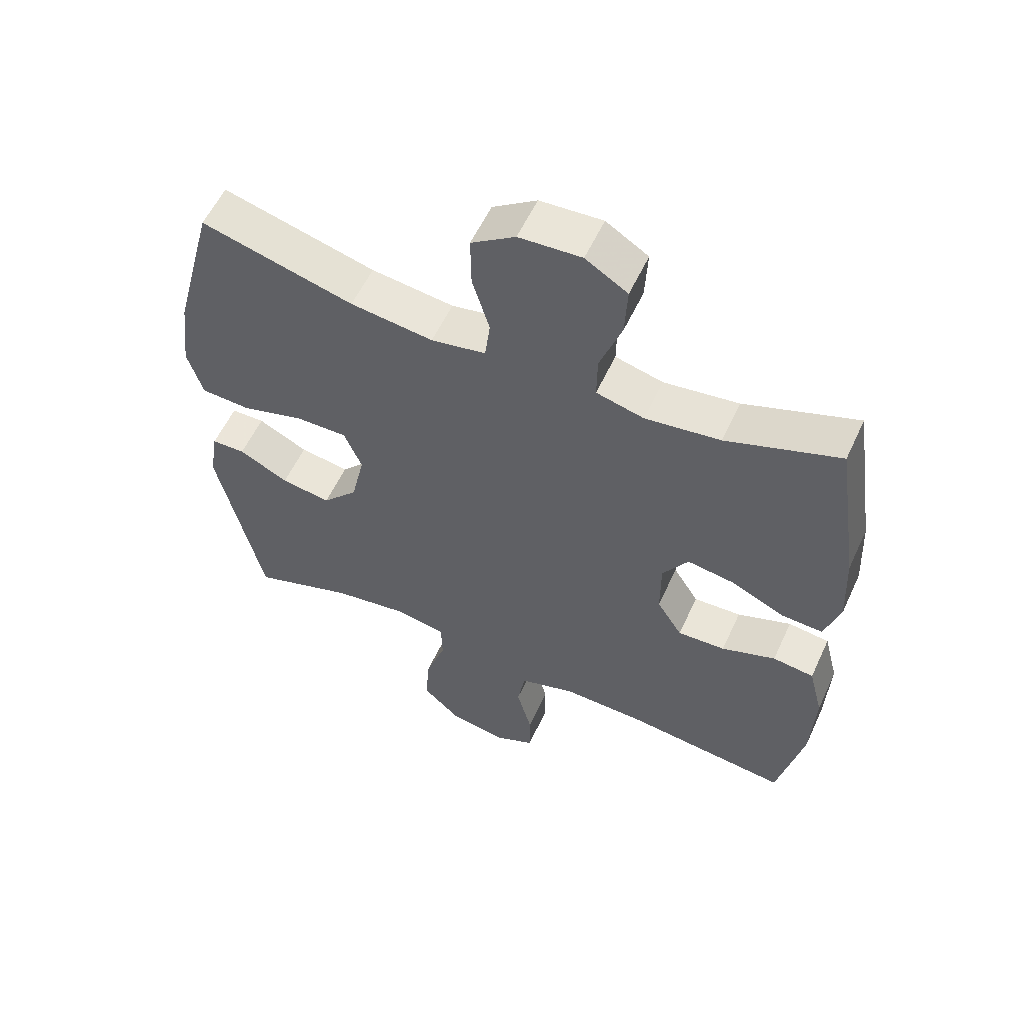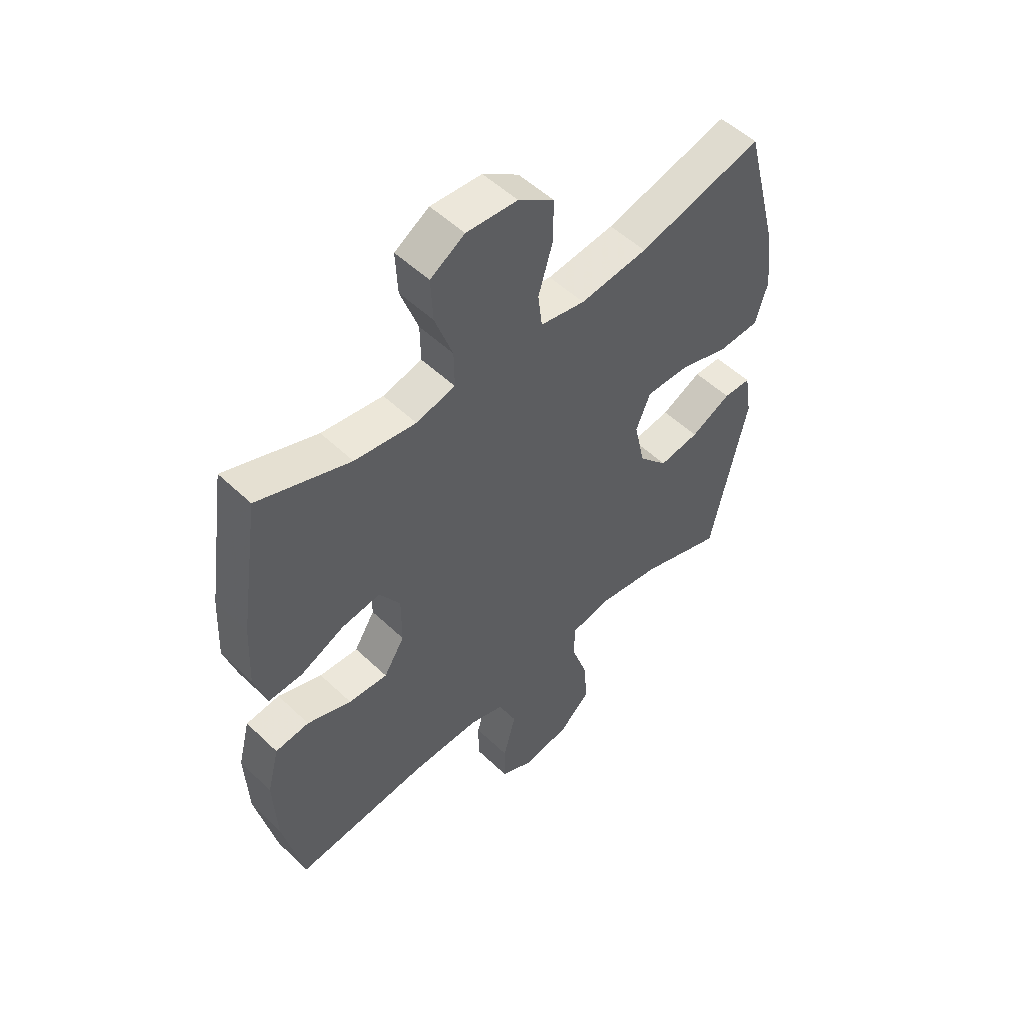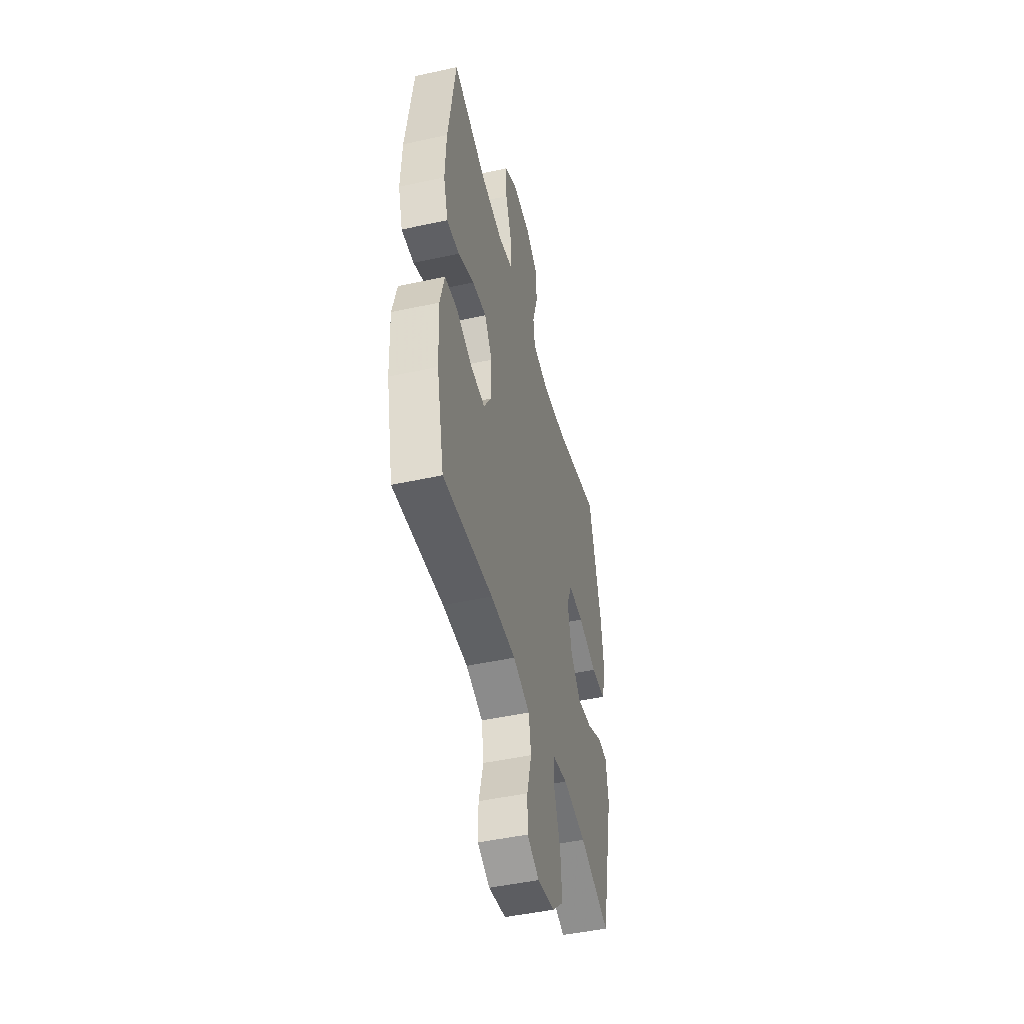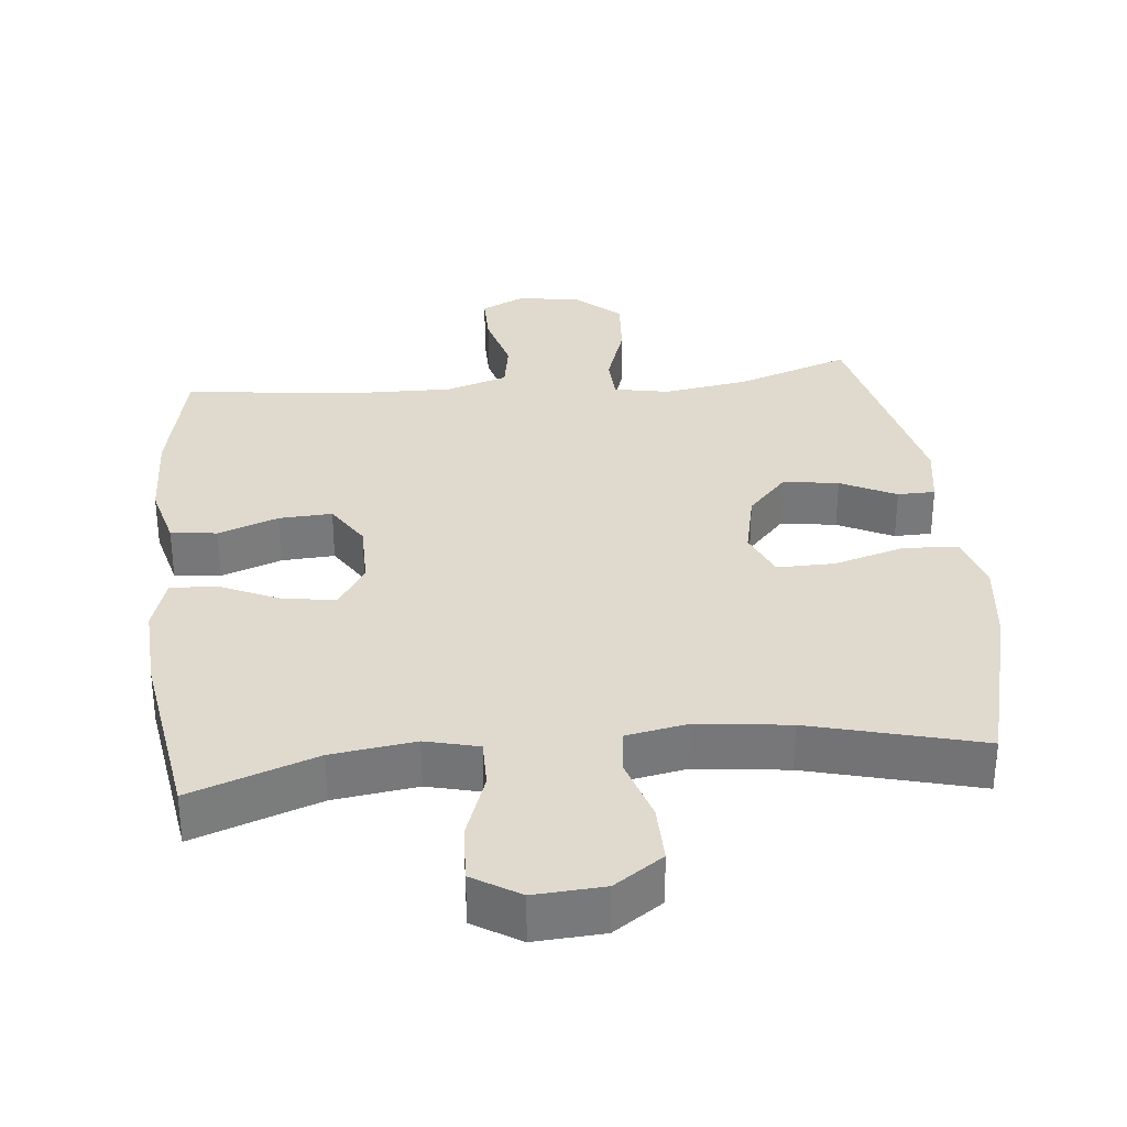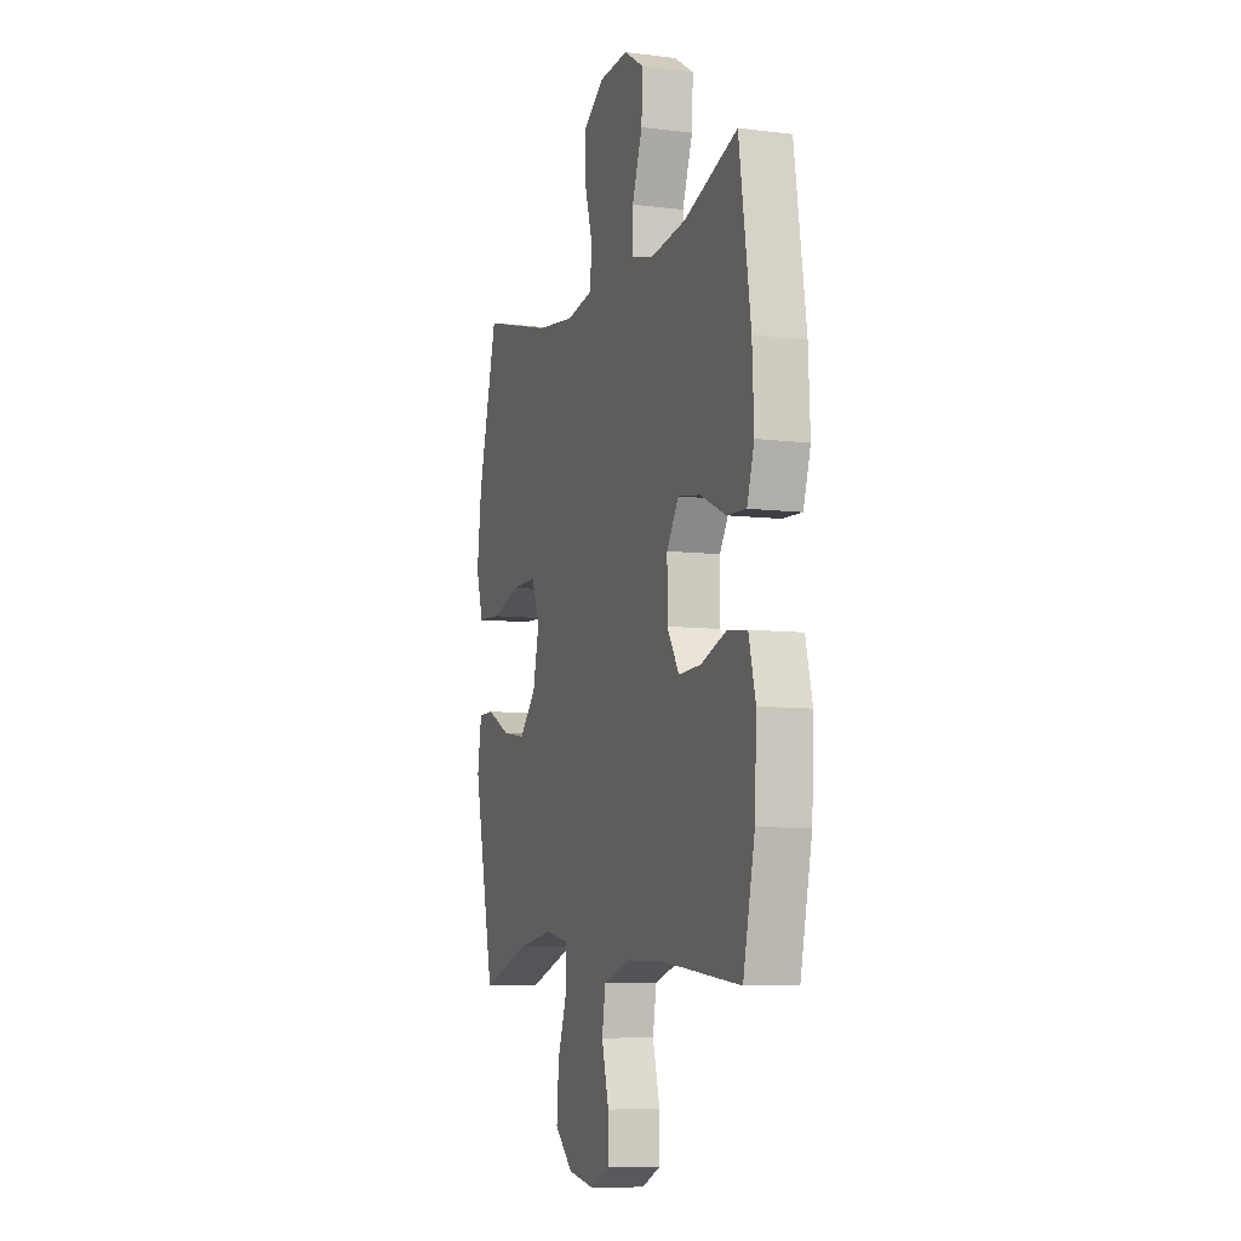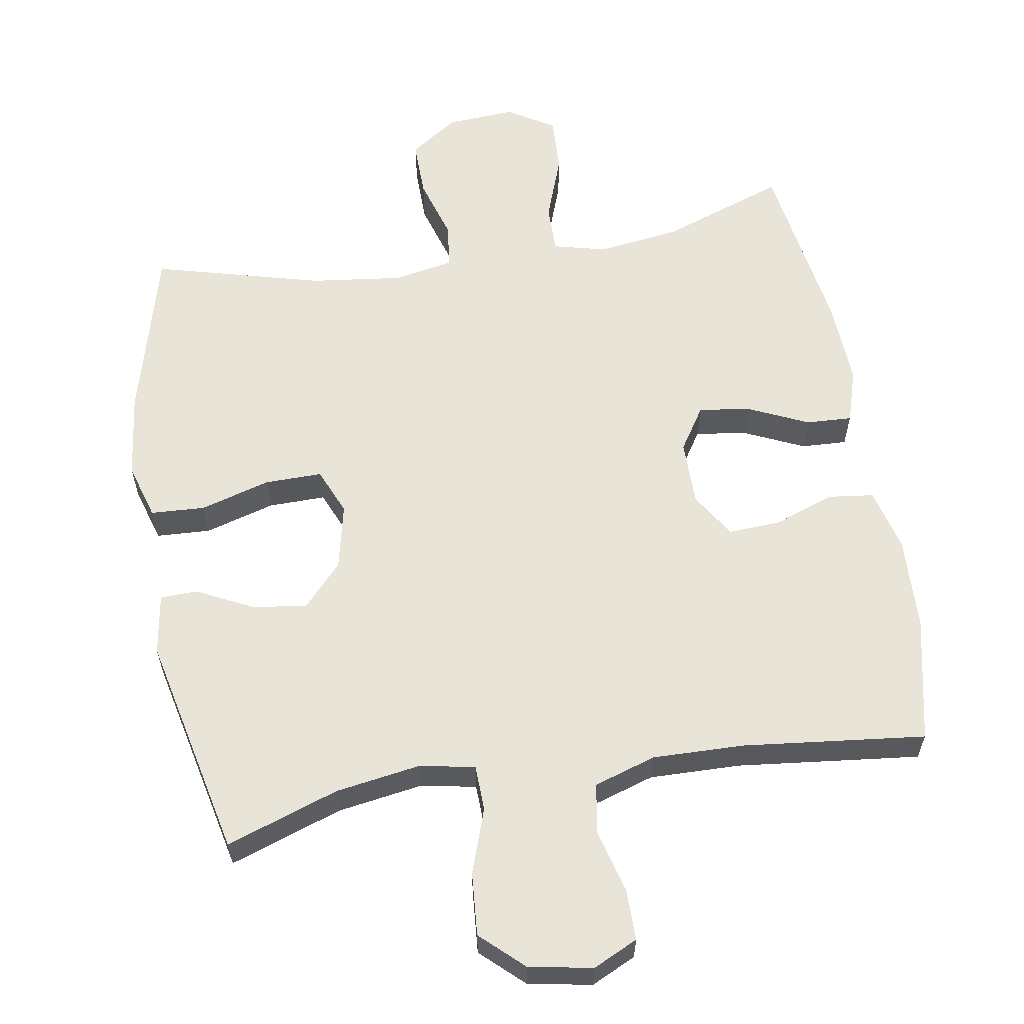
<metadata>
{"format":"obj","ext":"obj","renderer":"f3d","projection":"perspective","resolution":1024,"background":"white","views":[{"elev":57.1,"azim":-155.3,"up":"+Z"},{"elev":52.2,"azim":-44.3,"up":"+Z"},{"elev":-47.3,"azim":-76.1,"up":"+Z"},{"elev":32.7,"azim":-6.0,"up":"+Y"},{"elev":-7.7,"azim":-109.3,"up":"+Z"},{"elev":59.9,"azim":170.5,"up":"+Y"}]}
</metadata>
<code>
v 0.5 0.07 -0.5
v 0.34 0.07 -0.445
v 0.219 0.07 -0.426
v 0.141 0.07 -0.441
v 0.139 0.07 -0.506
v 0.171 0.07 -0.599
v 0.178 0.07 -0.688
v 0.118 0.07 -0.744
v 0.028 0.07 -0.76
v -0.035 0.07 -0.73
v -0.035 0.07 -0.657
v -0.011 0.07 -0.567
v -0.023 0.07 -0.496
v -0.111 0.07 -0.468
v -0.241 0.07 -0.471
v -0.5 0.07 -0.5
v -0.539 0.07 -0.323
v -0.545 0.07 -0.188
v -0.522 0.07 -0.098
v -0.457 0.07 -0.09
v -0.372 0.07 -0.121
v -0.297 0.07 -0.125
v -0.257 0.07 -0.061
v -0.257 0.07 0.033
v -0.297 0.07 0.095
v -0.371 0.07 0.084
v -0.456 0.07 0.045
v -0.521 0.07 0.042
v -0.545 0.07 0.119
v -0.539 0.07 0.242
v -0.5 0.07 0.5
v -0.323 0.07 0.437
v -0.205 0.07 0.421
v -0.13 0.07 0.44
v -0.131 0.07 0.51
v -0.165 0.07 0.604
v -0.169 0.07 0.685
v -0.103 0.07 0.726
v -0.005 0.07 0.72
v 0.064 0.07 0.673
v 0.063 0.07 0.591
v 0.036 0.07 0.501
v 0.044 0.07 0.436
v 0.13 0.07 0.42
v 0.26 0.07 0.436
v 0.5 0.07 0.5
v 0.565 0.07 0.253
v 0.58 0.07 0.131
v 0.556 0.07 0.051
v 0.479 0.07 0.047
v 0.379 0.07 0.076
v 0.298 0.07 0.077
v 0.27 0.07 0.01
v 0.291 0.07 -0.084
v 0.347 0.07 -0.145
v 0.425 0.07 -0.133
v 0.503 0.07 -0.094
v 0.556 0.07 -0.095
v 0.57 0.07 -0.182
v 0.5 0 -0.5
v 0.34 0 -0.445
v 0.219 0 -0.426
v 0.141 0 -0.441
v 0.139 0 -0.506
v 0.171 0 -0.599
v 0.178 0 -0.688
v 0.118 0 -0.744
v 0.028 0 -0.76
v -0.035 0 -0.73
v -0.035 0 -0.657
v -0.011 0 -0.567
v -0.023 0 -0.496
v -0.111 0 -0.468
v -0.241 0 -0.471
v -0.5 0 -0.5
v -0.539 0 -0.323
v -0.545 0 -0.188
v -0.522 0 -0.098
v -0.457 0 -0.09
v -0.372 0 -0.121
v -0.297 0 -0.125
v -0.257 0 -0.061
v -0.257 0 0.033
v -0.297 0 0.095
v -0.371 0 0.084
v -0.456 0 0.045
v -0.521 0 0.042
v -0.545 0 0.119
v -0.539 0 0.242
v -0.5 0 0.5
v -0.323 0 0.437
v -0.205 0 0.421
v -0.13 0 0.44
v -0.131 0 0.51
v -0.165 0 0.604
v -0.169 0 0.685
v -0.103 0 0.726
v -0.005 0 0.72
v 0.064 0 0.673
v 0.063 0 0.591
v 0.036 0 0.501
v 0.044 0 0.436
v 0.13 0 0.42
v 0.26 0 0.436
v 0.5 0 0.5
v 0.565 0 0.253
v 0.58 0 0.131
v 0.556 0 0.051
v 0.479 0 0.047
v 0.379 0 0.076
v 0.298 0 0.077
v 0.27 0 0.01
v 0.291 0 -0.084
v 0.347 0 -0.145
v 0.425 0 -0.133
v 0.503 0 -0.094
v 0.556 0 -0.095
v 0.57 0 -0.182
f 59 1 2
f 58 59 2
f 57 58 2
f 56 57 2
f 55 56 2 3
f 54 55 3 4
f 53 54 4
f 49 50 51
f 48 49 51
f 47 48 51
f 46 47 51
f 45 46 51
f 44 45 51 52
f 43 44 52 53
f 40 41 42
f 39 40 42
f 38 39 42
f 37 38 42
f 36 37 42
f 35 36 42
f 34 35 42 43
f 43 53 4
f 34 43 4
f 33 34 4
f 30 31 32
f 29 30 32
f 28 29 32
f 27 28 32
f 26 27 32
f 25 26 32 33
f 19 20 21
f 18 19 21
f 17 18 21
f 16 17 21
f 15 16 21
f 14 15 21 22
f 13 14 22 23
f 10 11 12
f 9 10 12
f 8 9 12
f 7 8 12
f 6 7 12
f 5 6 12
f 5 12 13
f 33 4 5
f 25 33 5
f 24 25 5
f 5 13 23 24
f 61 60 118
f 61 118 117
f 61 117 116
f 61 116 115
f 62 61 115 114
f 63 62 114 113
f 63 113 112
f 110 109 108
f 110 108 107
f 110 107 106
f 110 106 105
f 110 105 104
f 111 110 104 103
f 112 111 103 102
f 101 100 99
f 101 99 98
f 101 98 97
f 101 97 96
f 101 96 95
f 101 95 94
f 102 101 94 93
f 63 112 102
f 63 102 93
f 63 93 92
f 91 90 89
f 91 89 88
f 91 88 87
f 91 87 86
f 91 86 85
f 92 91 85 84
f 80 79 78
f 80 78 77
f 80 77 76
f 80 76 75
f 80 75 74
f 81 80 74 73
f 82 81 73 72
f 71 70 69
f 71 69 68
f 71 68 67
f 71 67 66
f 71 66 65
f 71 65 64
f 72 71 64
f 64 63 92
f 64 92 84
f 64 84 83
f 83 82 72 64
f 1 60 61 2
f 2 61 62 3
f 3 62 63 4
f 4 63 64 5
f 5 64 65 6
f 6 65 66 7
f 7 66 67 8
f 8 67 68 9
f 9 68 69 10
f 10 69 70 11
f 11 70 71 12
f 12 71 72 13
f 13 72 73 14
f 14 73 74 15
f 15 74 75 16
f 16 75 76 17
f 17 76 77 18
f 18 77 78 19
f 19 78 79 20
f 20 79 80 21
f 21 80 81 22
f 22 81 82 23
f 23 82 83 24
f 24 83 84 25
f 25 84 85 26
f 26 85 86 27
f 27 86 87 28
f 28 87 88 29
f 29 88 89 30
f 30 89 90 31
f 31 90 91 32
f 32 91 92 33
f 33 92 93 34
f 34 93 94 35
f 35 94 95 36
f 36 95 96 37
f 37 96 97 38
f 38 97 98 39
f 39 98 99 40
f 40 99 100 41
f 41 100 101 42
f 42 101 102 43
f 43 102 103 44
f 44 103 104 45
f 45 104 105 46
f 46 105 106 47
f 47 106 107 48
f 48 107 108 49
f 49 108 109 50
f 50 109 110 51
f 51 110 111 52
f 52 111 112 53
f 53 112 113 54
f 54 113 114 55
f 55 114 115 56
f 56 115 116 57
f 57 116 117 58
f 58 117 118 59
f 59 118 60 1

</code>
